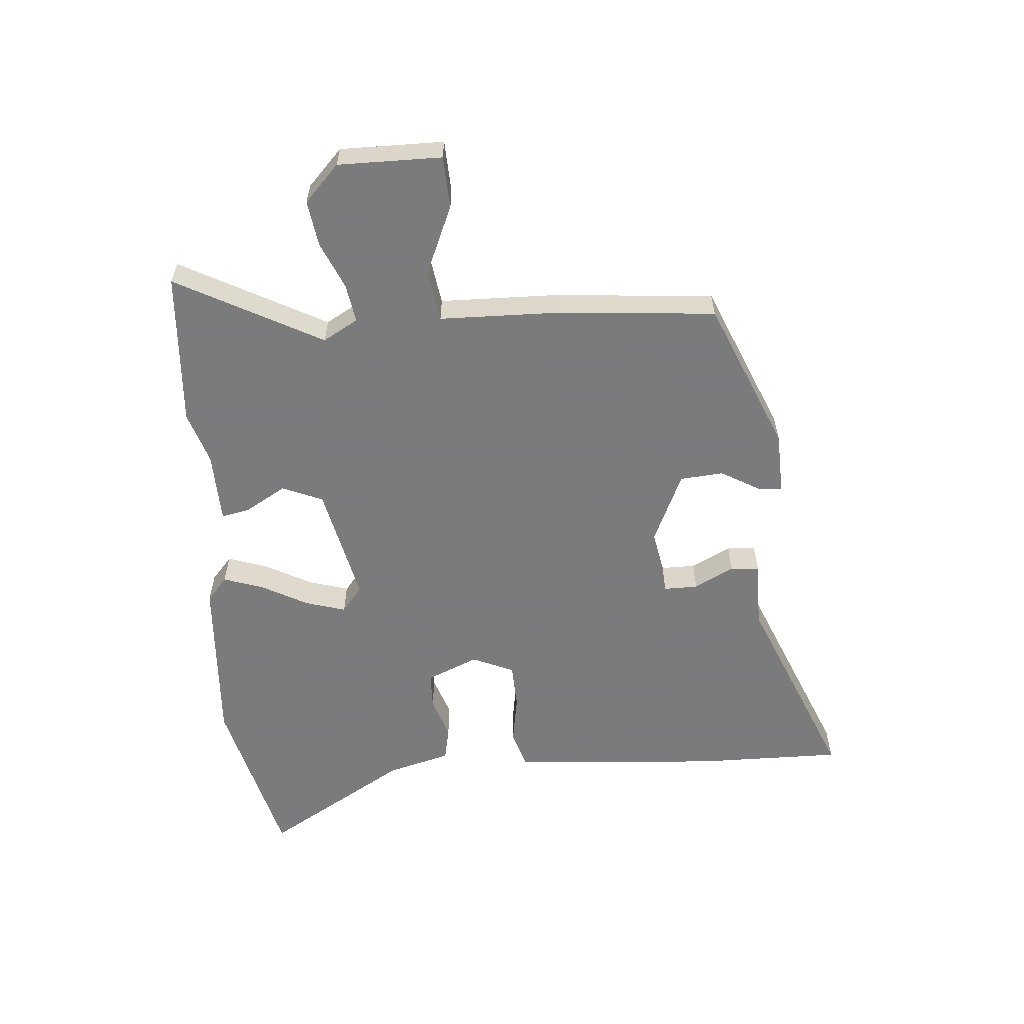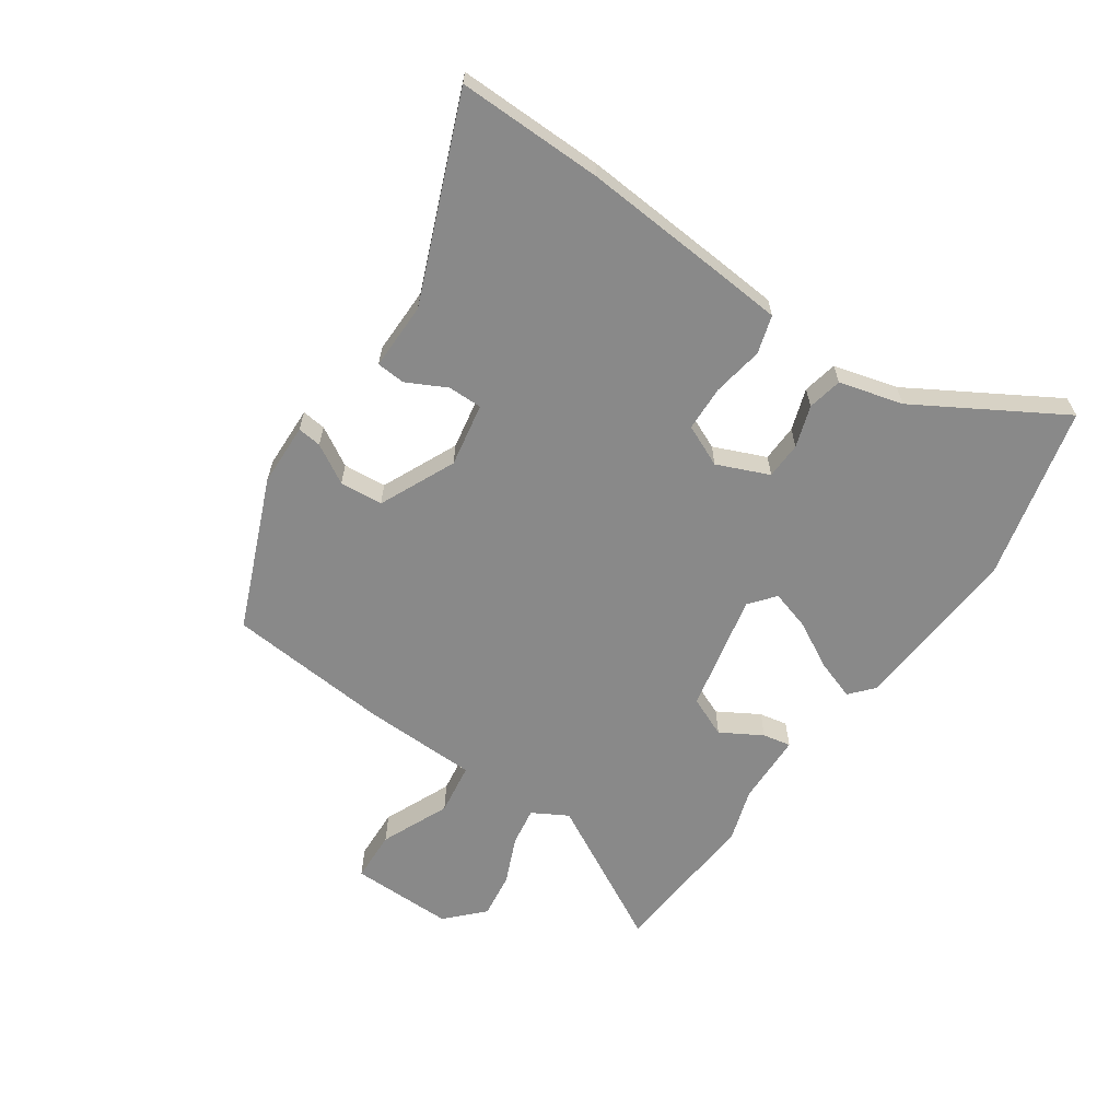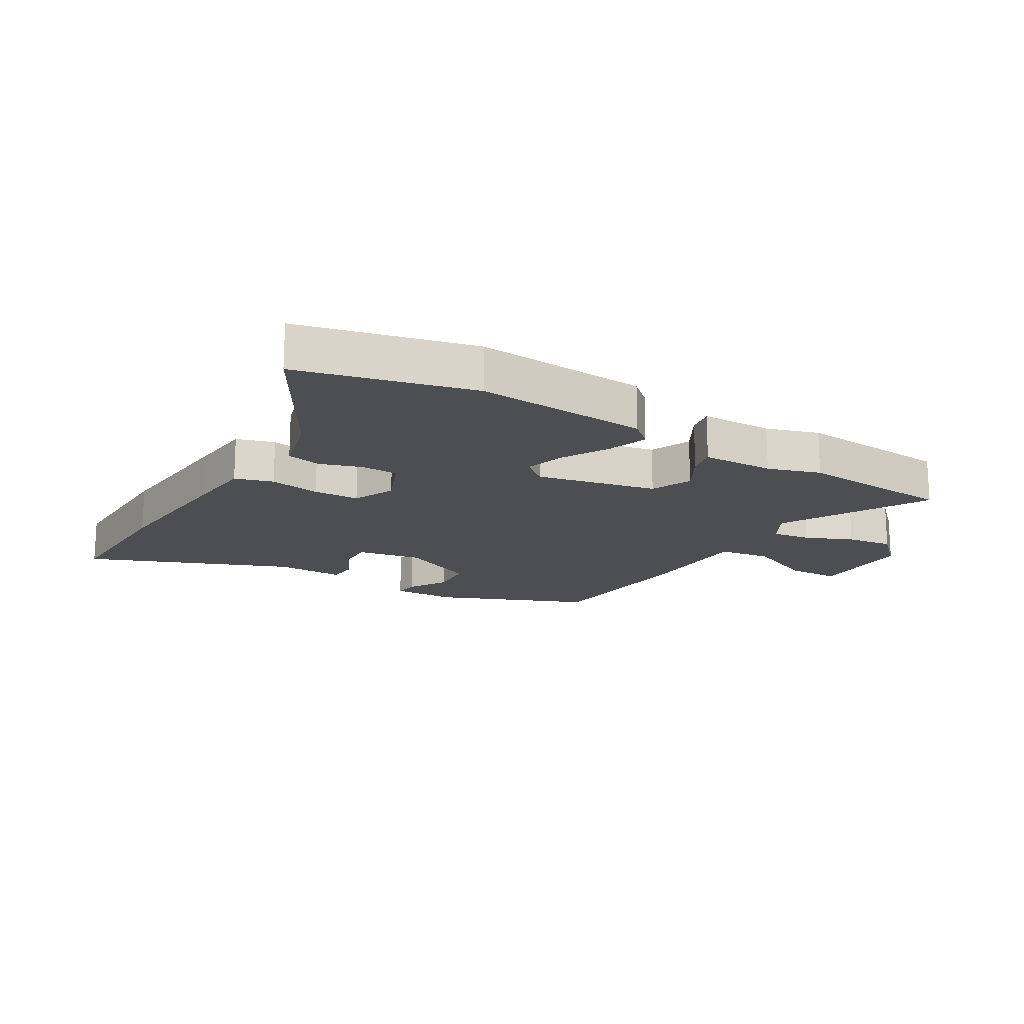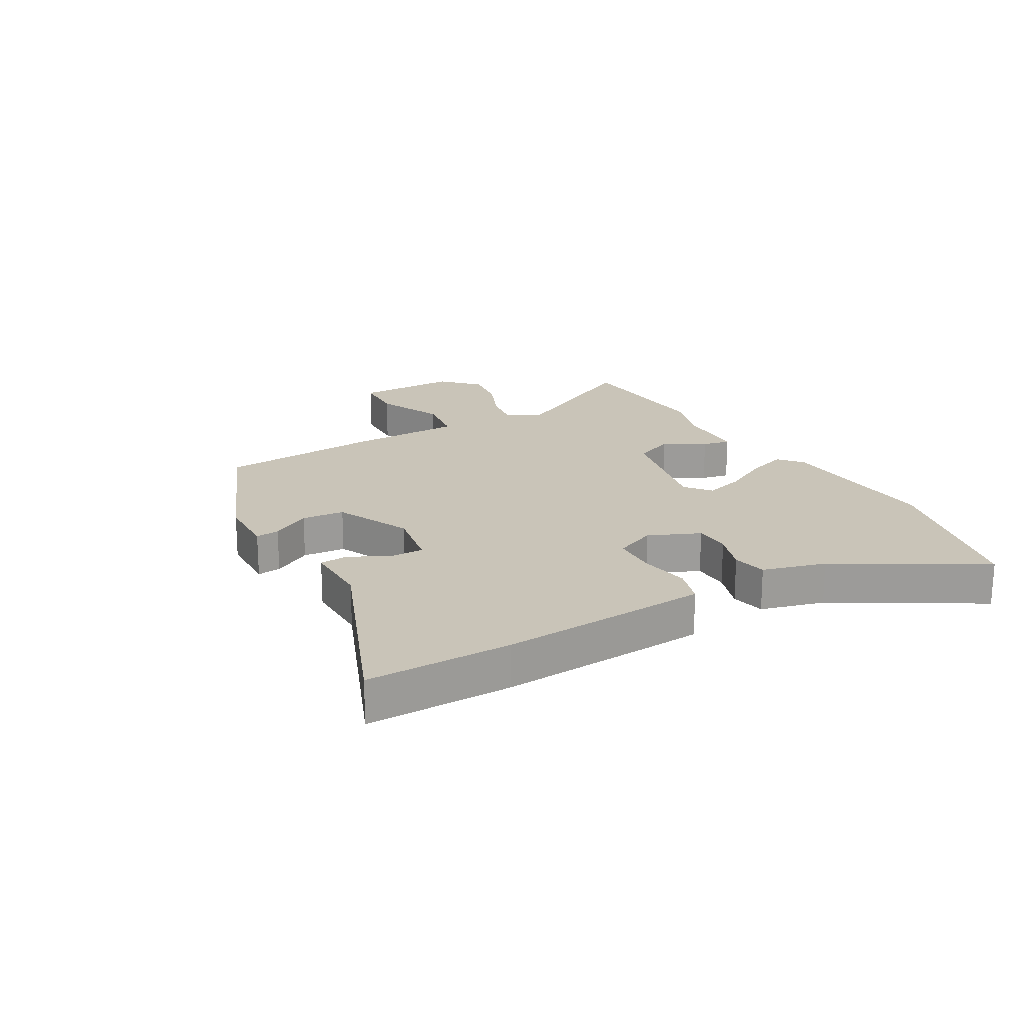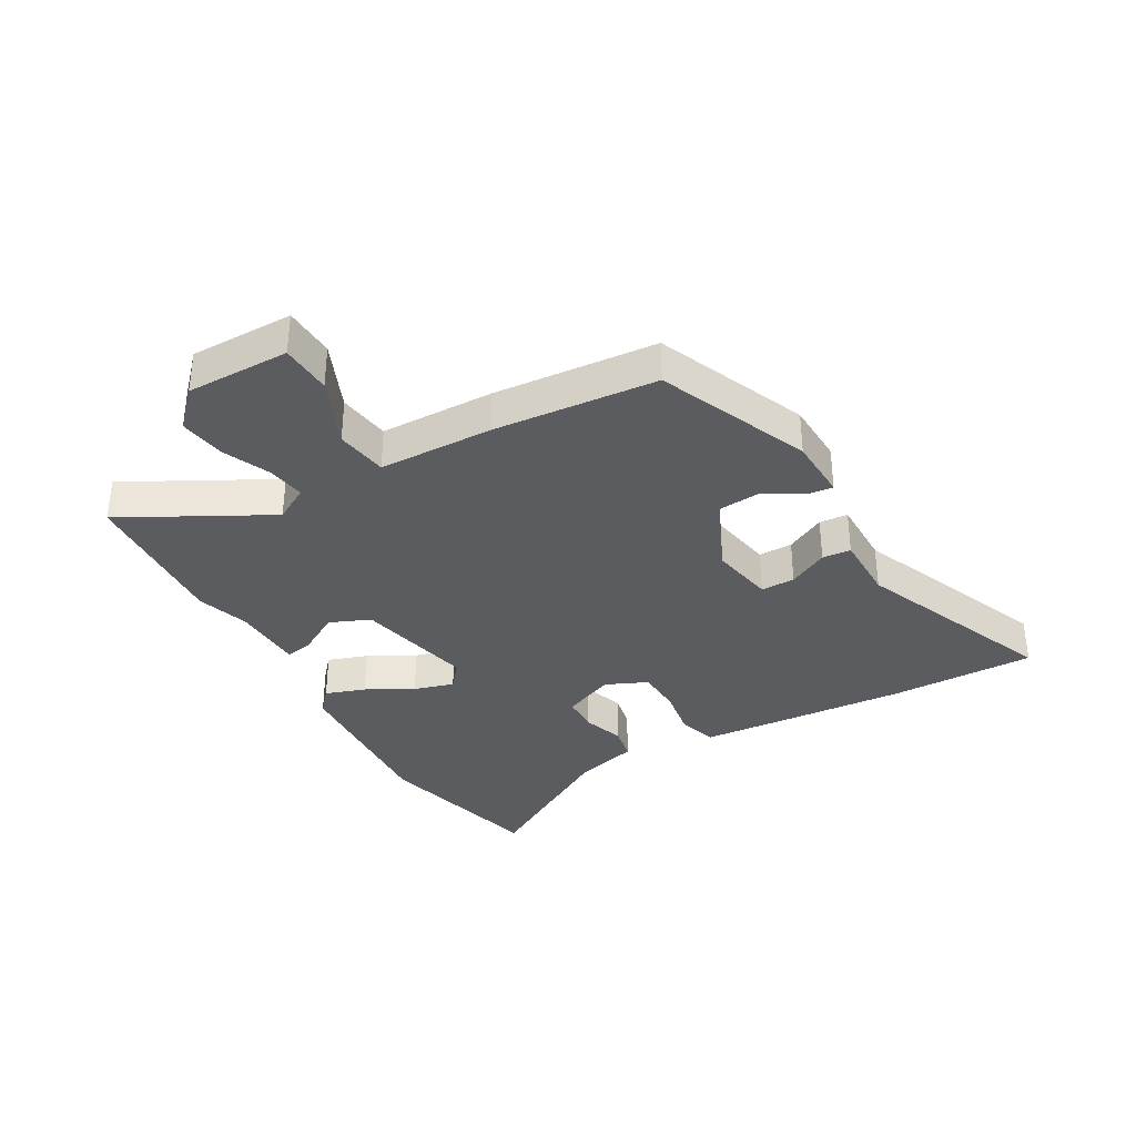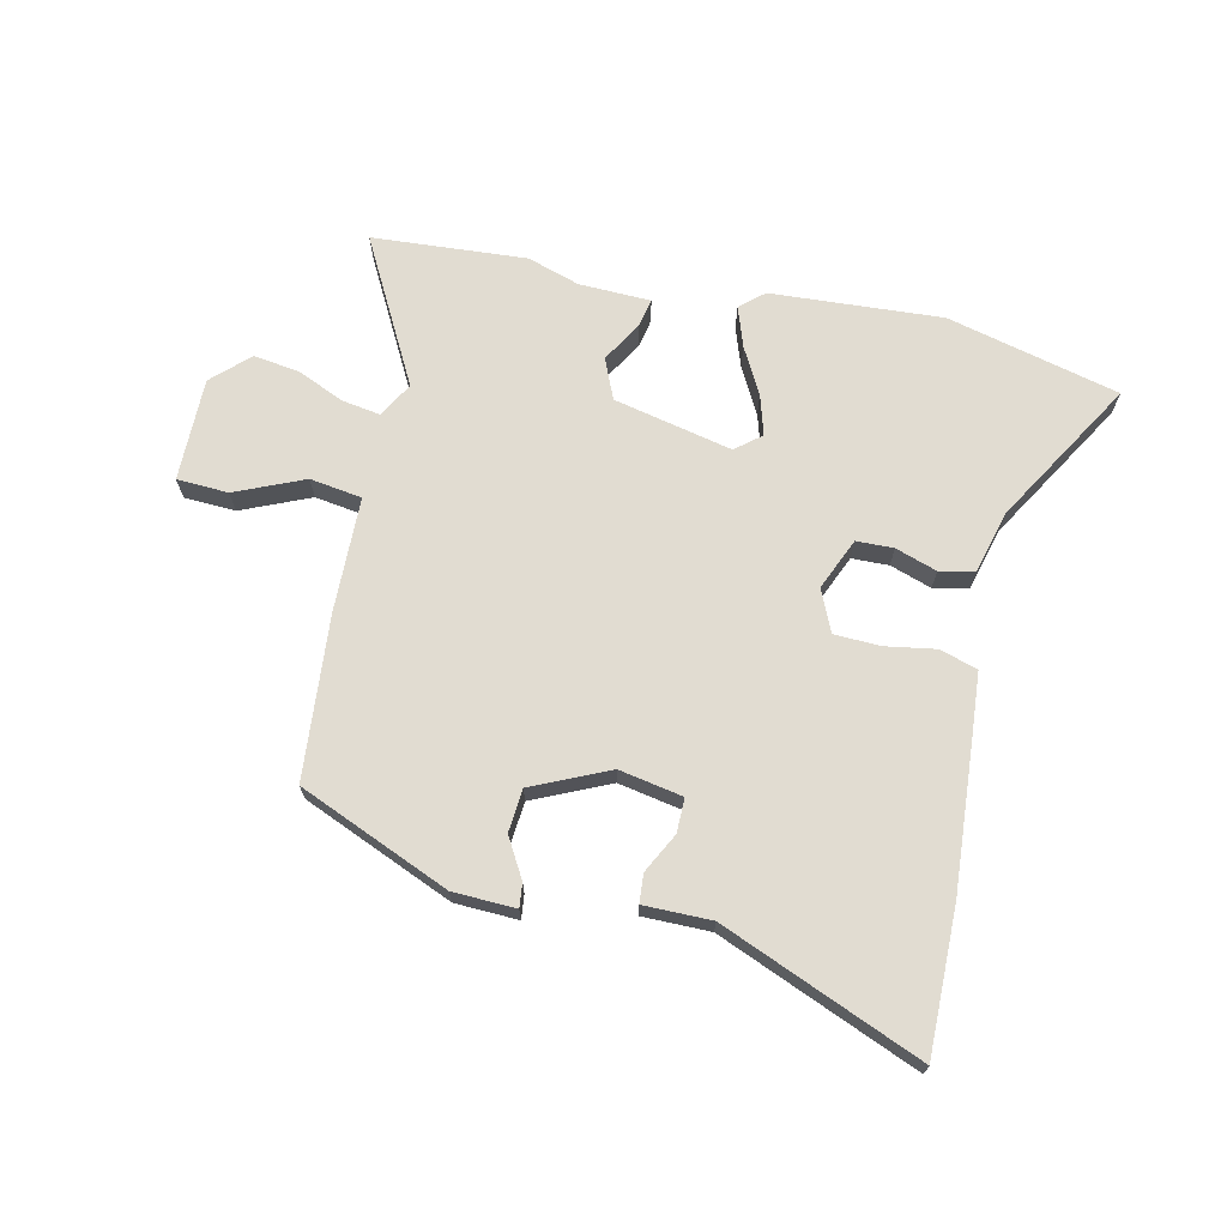
<metadata>
{"format":"obj","ext":"obj","renderer":"f3d","projection":"perspective","resolution":1024,"background":"white","views":[{"elev":-58.4,"azim":93.9,"up":"+Y"},{"elev":-63.0,"azim":-125.4,"up":"+Y"},{"elev":-17.1,"azim":-32.0,"up":"+Y"},{"elev":20.2,"azim":-120.5,"up":"+Y"},{"elev":-34.8,"azim":119.0,"up":"+Y"},{"elev":69.1,"azim":-168.1,"up":"+Y"}]}
</metadata>
<code>
v 0.331 0.07 0.51
v 0.59 0.07 0.495
v 0.463 0.07 0.251
v 0.497 0.07 0.193
v 0.561 0.07 0.204
v 0.639 0.07 0.239
v 0.716 0.07 0.251
v 0.777 0.07 0.194
v 0.778 0.07 0.021
v 0.692 0.07 0.016
v 0.577 0.07 0.064
v 0.49 0.07 0.05
v 0.488 0.07 -0.142
v 0.468 0.07 -0.415
v 0.217 0.07 -0.524
v 0.112 0.07 -0.529
v 0.116 0.07 -0.489
v 0.153 0.07 -0.423
v 0.146 0.07 -0.351
v 0.018 0.07 -0.295
v -0.088 0.07 -0.316
v -0.087 0.07 -0.373
v -0.052 0.07 -0.439
v -0.055 0.07 -0.487
v -0.168 0.07 -0.488
v -0.5 0.07 -0.629
v -0.5 0.07 -0.385
v -0.485 0.07 -0.136
v -0.478 0.07 -0.032
v -0.415 0.07 -0.012
v -0.33 0.07 -0.025
v -0.254 0.07 -0.021
v -0.224 0.07 0.049
v -0.262 0.07 0.135
v -0.324 0.07 0.136
v -0.393 0.07 0.112
v -0.451 0.07 0.123
v -0.481 0.07 0.229
v -0.626 0.07 0.467
v -0.339 0.07 0.542
v -0.052 0.07 0.527
v -0.012 0.07 0.493
v -0.034 0.07 0.426
v -0.075 0.07 0.348
v -0.094 0.07 0.281
v -0.051 0.07 0.247
v 0.147 0.07 0.293
v 0.175 0.07 0.361
v 0.134 0.07 0.429
v 0.124 0.07 0.476
v 0.244 0.07 0.481
v 0.331 0 0.51
v 0.59 0 0.495
v 0.463 0 0.251
v 0.497 0 0.193
v 0.561 0 0.204
v 0.639 0 0.239
v 0.716 0 0.251
v 0.777 0 0.194
v 0.778 0 0.021
v 0.692 0 0.016
v 0.577 0 0.064
v 0.49 0 0.05
v 0.488 0 -0.142
v 0.468 0 -0.415
v 0.217 0 -0.524
v 0.112 0 -0.529
v 0.116 0 -0.489
v 0.153 0 -0.423
v 0.146 0 -0.351
v 0.018 0 -0.295
v -0.088 0 -0.316
v -0.087 0 -0.373
v -0.052 0 -0.439
v -0.055 0 -0.487
v -0.168 0 -0.488
v -0.5 0 -0.629
v -0.5 0 -0.385
v -0.485 0 -0.136
v -0.478 0 -0.032
v -0.415 0 -0.012
v -0.33 0 -0.025
v -0.254 0 -0.021
v -0.224 0 0.049
v -0.262 0 0.135
v -0.324 0 0.136
v -0.393 0 0.112
v -0.451 0 0.123
v -0.481 0 0.229
v -0.626 0 0.467
v -0.339 0 0.542
v -0.052 0 0.527
v -0.012 0 0.493
v -0.034 0 0.426
v -0.075 0 0.348
v -0.094 0 0.281
v -0.051 0 0.247
v 0.147 0 0.293
v 0.175 0 0.361
v 0.134 0 0.429
v 0.124 0 0.476
v 0.244 0 0.481
f 48 49 50 51
f 47 48 51 1
f 41 42 43 44
f 41 44 45
f 38 39 40 41
f 38 41 45
f 35 36 37 38
f 34 35 38 45
f 33 34 45 46
f 28 29 30 31
f 28 31 32
f 25 26 27 28
f 25 28 32
f 22 23 24 25
f 21 22 25 32
f 20 21 32 33
f 15 16 17 18
f 15 18 19
f 12 13 14 15
f 12 15 19
f 8 9 10 11
f 8 11 12
f 5 6 7 8
f 4 5 8 12
f 3 4 12 19
f 47 1 2 3
f 20 33 46 47
f 3 19 20 47
f 102 101 100 99
f 52 102 99 98
f 95 94 93 92
f 96 95 92
f 92 91 90 89
f 96 92 89
f 89 88 87 86
f 96 89 86 85
f 97 96 85 84
f 82 81 80 79
f 83 82 79
f 79 78 77 76
f 83 79 76
f 76 75 74 73
f 83 76 73 72
f 84 83 72 71
f 69 68 67 66
f 70 69 66
f 66 65 64 63
f 70 66 63
f 62 61 60 59
f 63 62 59
f 59 58 57 56
f 63 59 56 55
f 70 63 55 54
f 54 53 52 98
f 98 97 84 71
f 98 71 70 54
f 1 52 53 2
f 2 53 54 3
f 3 54 55 4
f 4 55 56 5
f 5 56 57 6
f 6 57 58 7
f 7 58 59 8
f 8 59 60 9
f 9 60 61 10
f 10 61 62 11
f 11 62 63 12
f 12 63 64 13
f 13 64 65 14
f 14 65 66 15
f 15 66 67 16
f 16 67 68 17
f 17 68 69 18
f 18 69 70 19
f 19 70 71 20
f 20 71 72 21
f 21 72 73 22
f 22 73 74 23
f 23 74 75 24
f 24 75 76 25
f 25 76 77 26
f 26 77 78 27
f 27 78 79 28
f 28 79 80 29
f 29 80 81 30
f 30 81 82 31
f 31 82 83 32
f 32 83 84 33
f 33 84 85 34
f 34 85 86 35
f 35 86 87 36
f 36 87 88 37
f 37 88 89 38
f 38 89 90 39
f 39 90 91 40
f 40 91 92 41
f 41 92 93 42
f 42 93 94 43
f 43 94 95 44
f 44 95 96 45
f 45 96 97 46
f 46 97 98 47
f 47 98 99 48
f 48 99 100 49
f 49 100 101 50
f 50 101 102 51
f 51 102 52 1

</code>
